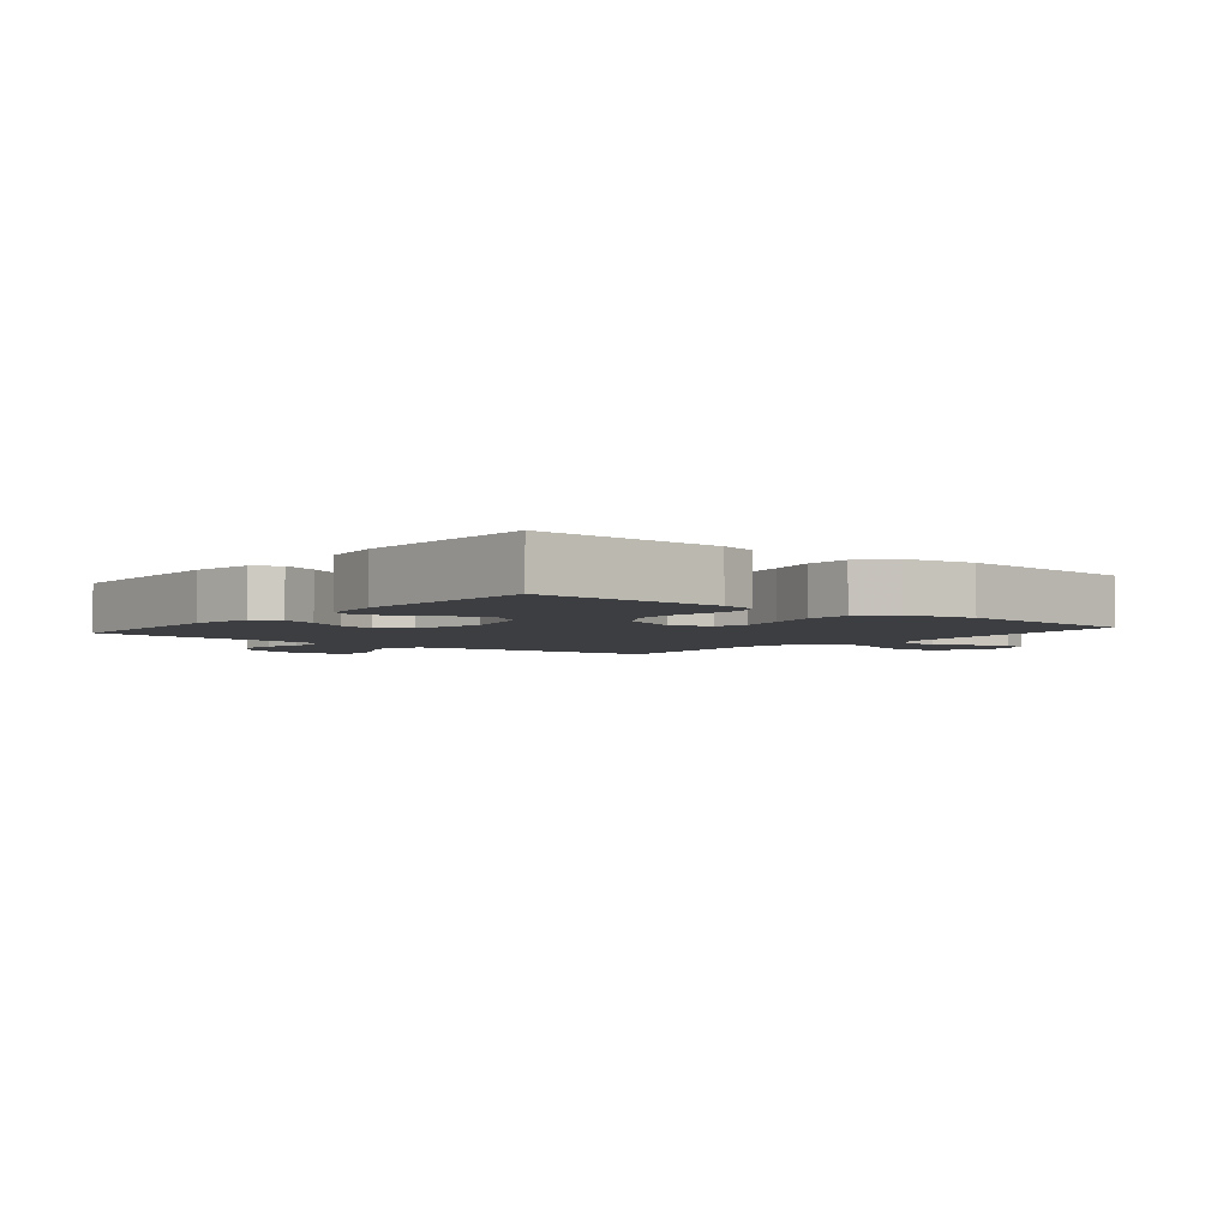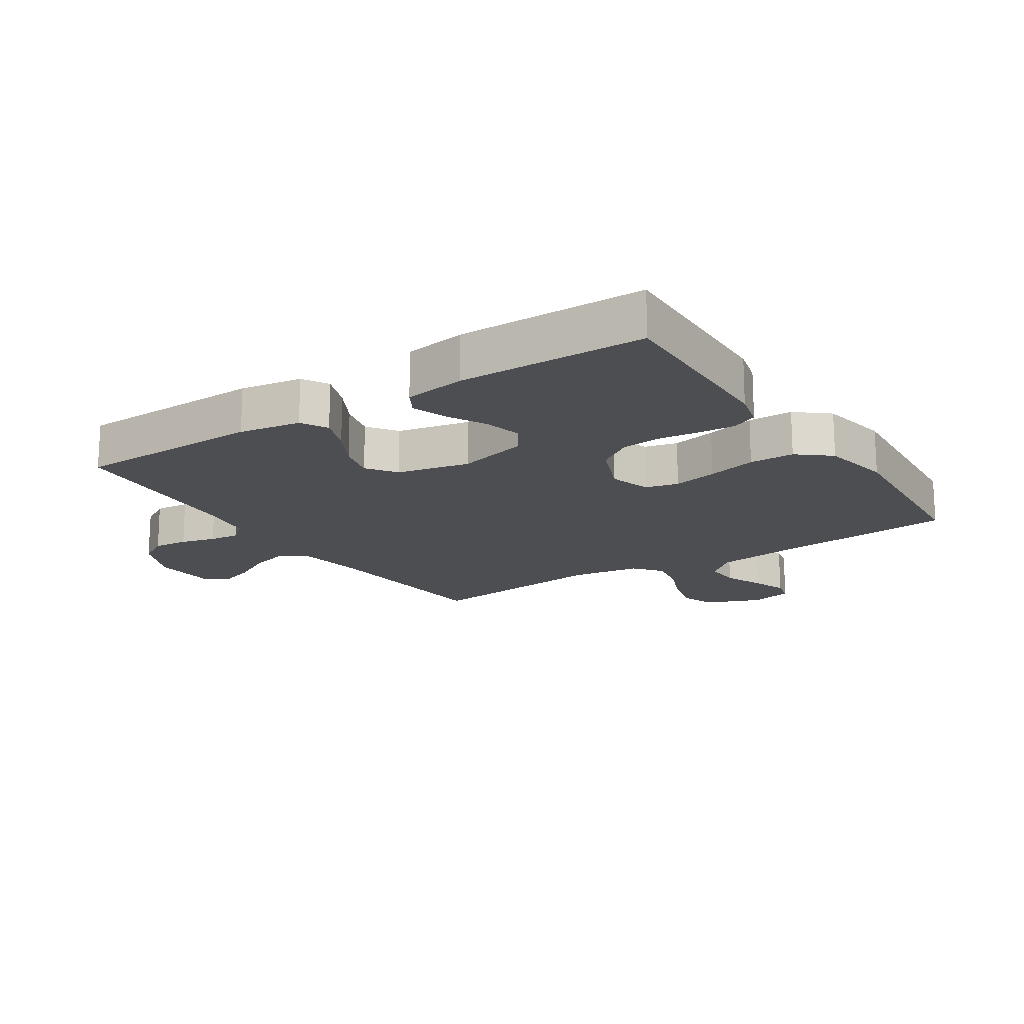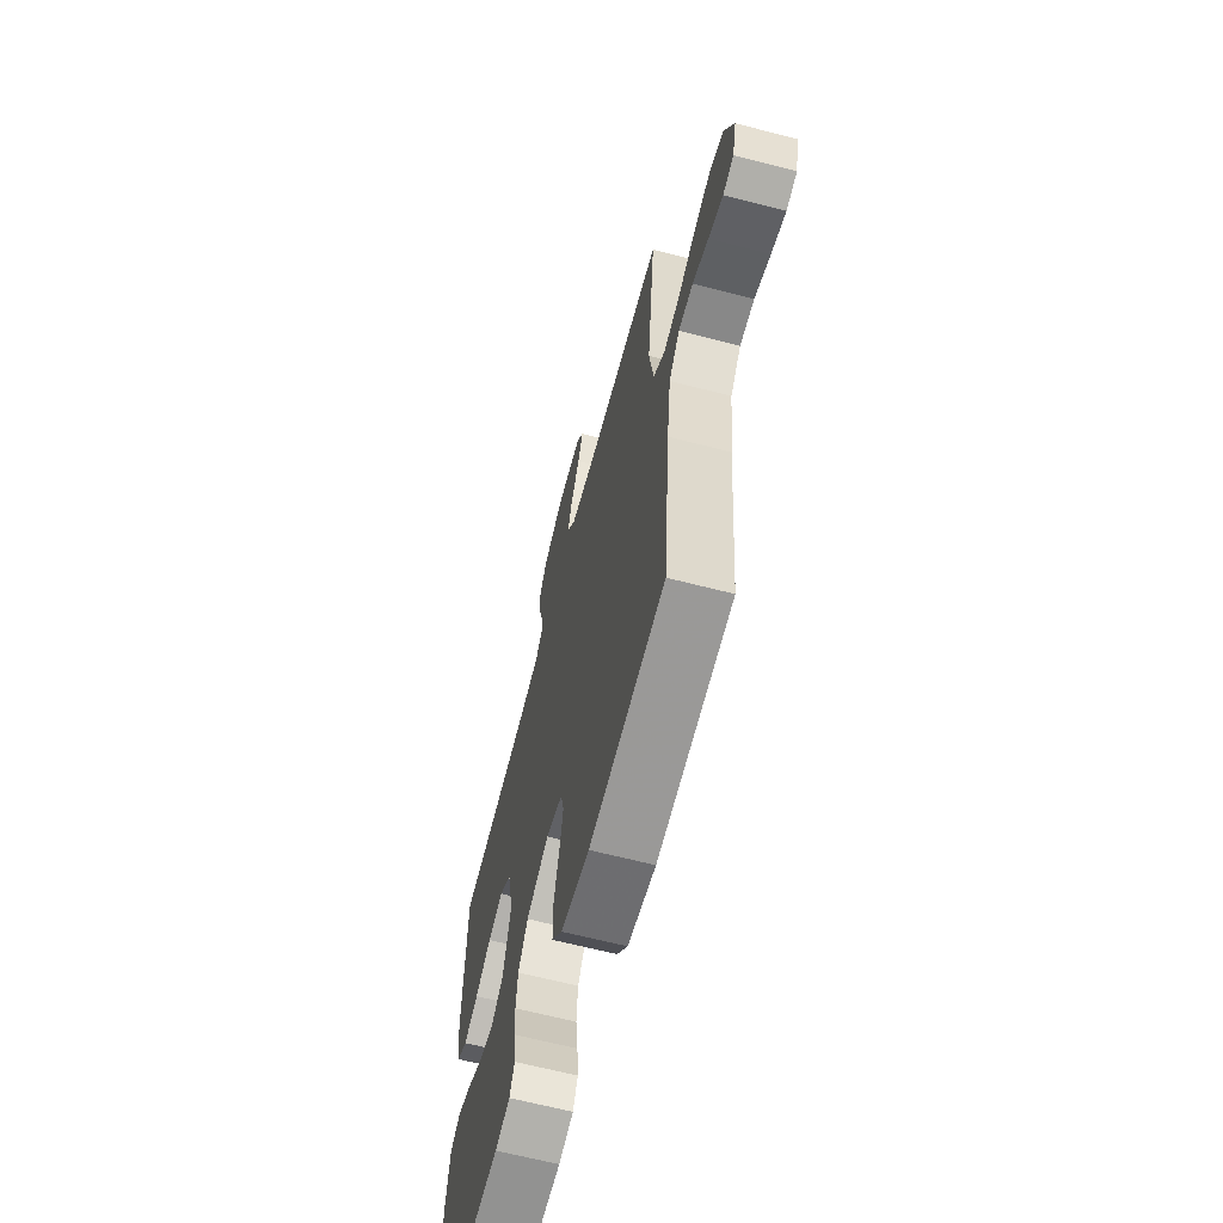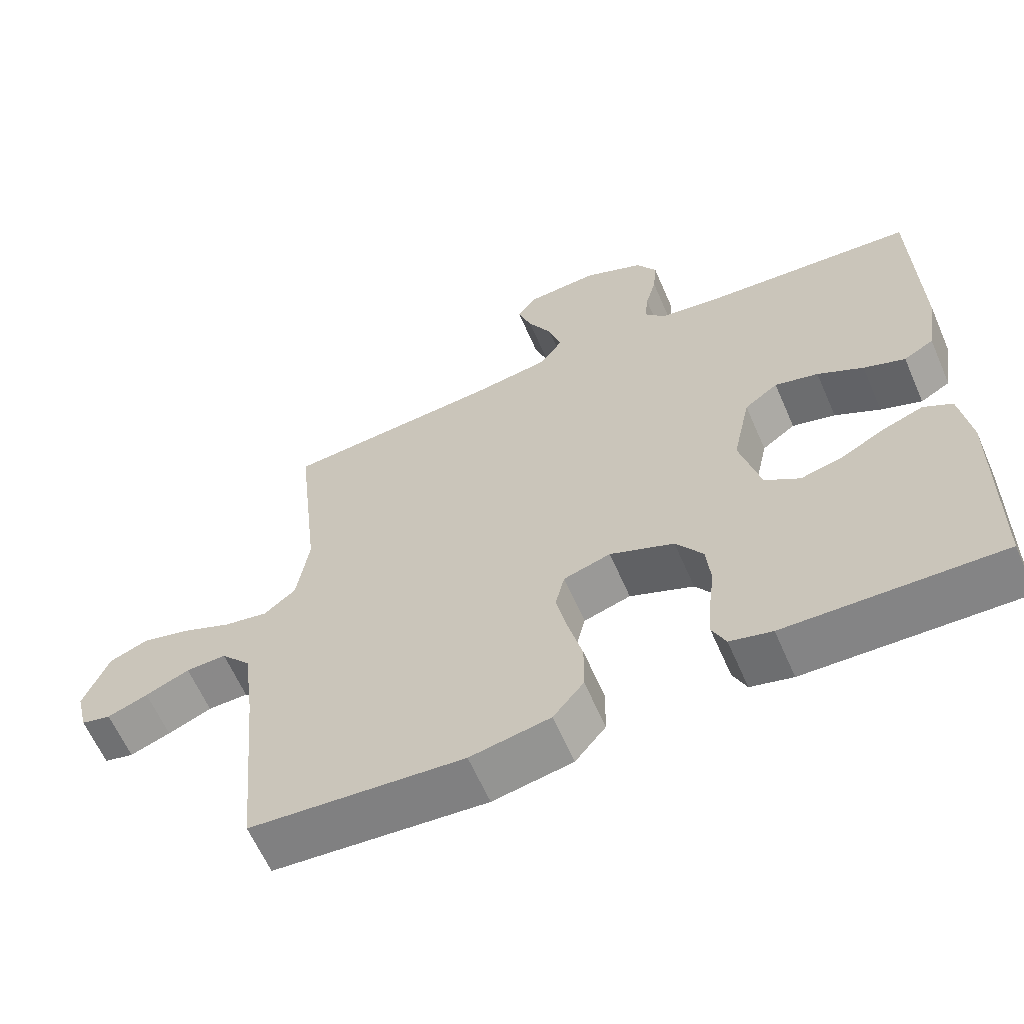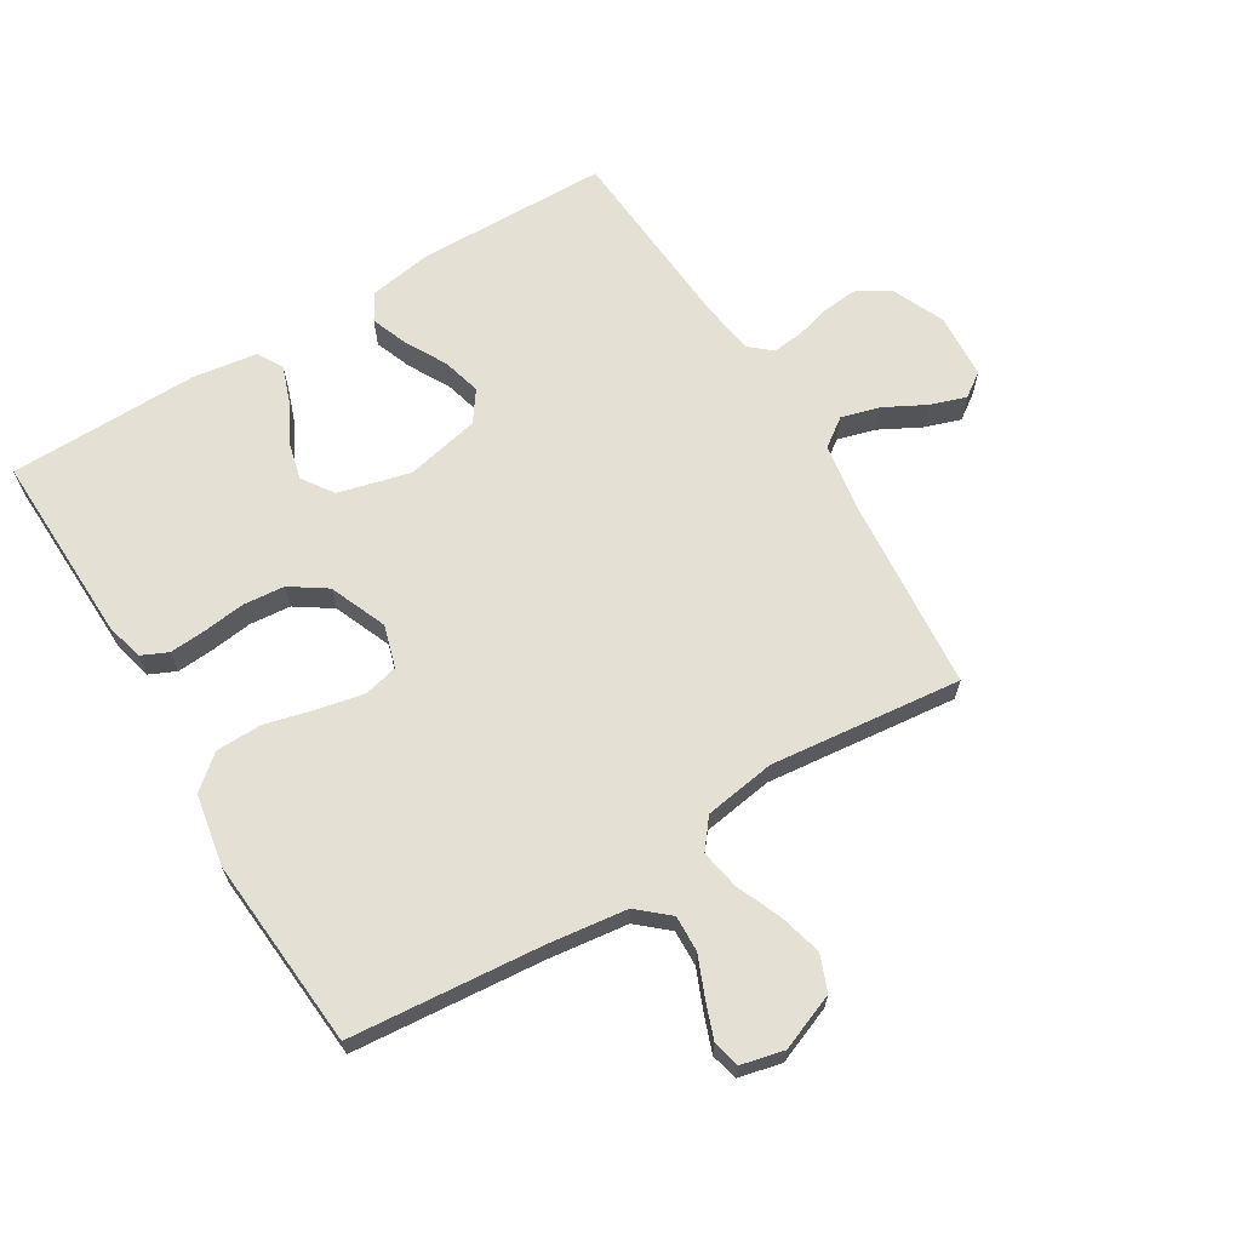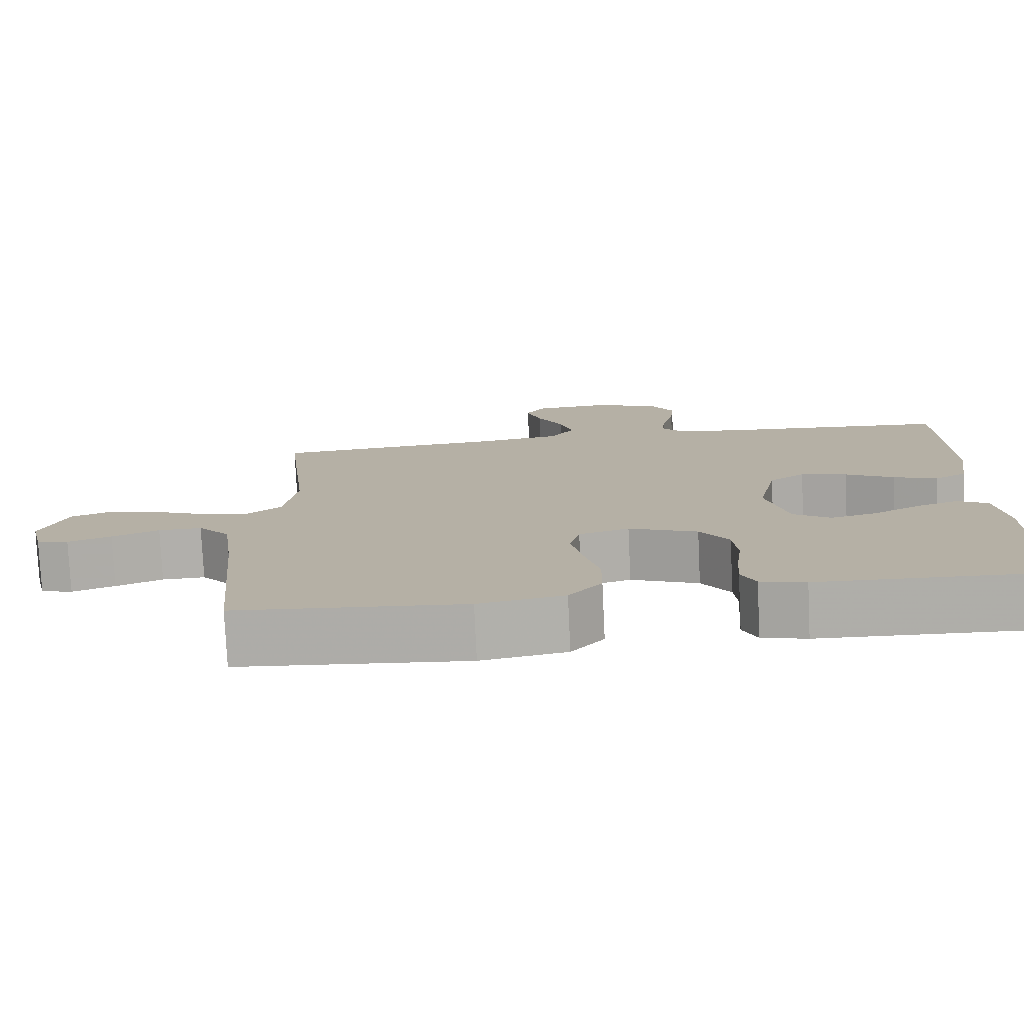
<metadata>
{"format":"obj","ext":"obj","renderer":"f3d","projection":"perspective","resolution":1024,"background":"white","views":[{"elev":-3.6,"azim":140.6,"up":"+Y"},{"elev":-17.1,"azim":123.2,"up":"+Y"},{"elev":-64.7,"azim":-104.6,"up":"+Z"},{"elev":-62.3,"azim":23.5,"up":"+Z"},{"elev":66.0,"azim":-121.4,"up":"+Y"},{"elev":-77.8,"azim":2.7,"up":"+Z"}]}
</metadata>
<code>
v -0.5 0.07 -0.5
v -0.527 0.07 -0.2
v -0.543 0.07 -0.076
v -0.585 0.07 -0.028
v -0.642 0.07 -0.03
v -0.704 0.07 -0.056
v -0.761 0.07 -0.077
v -0.803 0.07 -0.067
v -0.819 0.07 0
v -0.784 0.07 0.089
v -0.728 0.07 0.111
v -0.66 0.07 0.093
v -0.591 0.07 0.064
v -0.529 0.07 0.053
v -0.484 0.07 0.089
v -0.467 0.07 0.2
v -0.5 0.07 0.5
v -0.2 0.07 0.526
v -0.09 0.07 0.543
v -0.058 0.07 0.588
v -0.075 0.07 0.648
v -0.109 0.07 0.712
v -0.128 0.07 0.768
v -0.102 0.07 0.806
v 0 0.07 0.813
v 0.084 0.07 0.776
v 0.113 0.07 0.727
v 0.108 0.07 0.671
v 0.093 0.07 0.615
v 0.088 0.07 0.567
v 0.117 0.07 0.533
v 0.2 0.07 0.521
v 0.5 0.07 0.5
v 0.506 0.07 0.2
v 0.49 0.07 0.101
v 0.448 0.07 0.077
v 0.39 0.07 0.099
v 0.326 0.07 0.134
v 0.265 0.07 0.15
v 0.218 0.07 0.116
v 0.193 0.07 0
v 0.222 0.07 -0.113
v 0.271 0.07 -0.146
v 0.331 0.07 -0.131
v 0.393 0.07 -0.098
v 0.449 0.07 -0.078
v 0.489 0.07 -0.101
v 0.504 0.07 -0.2
v 0.5 0.07 -0.5
v 0.2 0.07 -0.492
v 0.141 0.07 -0.477
v 0.122 0.07 -0.436
v 0.126 0.07 -0.378
v 0.134 0.07 -0.313
v 0.128 0.07 -0.248
v 0.09 0.07 -0.192
v 0 0.07 -0.155
v -0.066 0.07 -0.175
v -0.079 0.07 -0.228
v -0.064 0.07 -0.299
v -0.044 0.07 -0.378
v -0.045 0.07 -0.45
v -0.088 0.07 -0.502
v -0.2 0.07 -0.523
v -0.5 0 -0.5
v -0.527 0 -0.2
v -0.543 0 -0.076
v -0.585 0 -0.028
v -0.642 0 -0.03
v -0.704 0 -0.056
v -0.761 0 -0.077
v -0.803 0 -0.067
v -0.819 0 0
v -0.784 0 0.089
v -0.728 0 0.111
v -0.66 0 0.093
v -0.591 0 0.064
v -0.529 0 0.053
v -0.484 0 0.089
v -0.467 0 0.2
v -0.5 0 0.5
v -0.2 0 0.526
v -0.09 0 0.543
v -0.058 0 0.588
v -0.075 0 0.648
v -0.109 0 0.712
v -0.128 0 0.768
v -0.102 0 0.806
v 0 0 0.813
v 0.084 0 0.776
v 0.113 0 0.727
v 0.108 0 0.671
v 0.093 0 0.615
v 0.088 0 0.567
v 0.117 0 0.533
v 0.2 0 0.521
v 0.5 0 0.5
v 0.506 0 0.2
v 0.49 0 0.101
v 0.448 0 0.077
v 0.39 0 0.099
v 0.326 0 0.134
v 0.265 0 0.15
v 0.218 0 0.116
v 0.193 0 0
v 0.222 0 -0.113
v 0.271 0 -0.146
v 0.331 0 -0.131
v 0.393 0 -0.098
v 0.449 0 -0.078
v 0.489 0 -0.101
v 0.504 0 -0.2
v 0.5 0 -0.5
v 0.2 0 -0.492
v 0.141 0 -0.477
v 0.122 0 -0.436
v 0.126 0 -0.378
v 0.134 0 -0.313
v 0.128 0 -0.248
v 0.09 0 -0.192
v 0 0 -0.155
v -0.066 0 -0.175
v -0.079 0 -0.228
v -0.064 0 -0.299
v -0.044 0 -0.378
v -0.045 0 -0.45
v -0.088 0 -0.502
v -0.2 0 -0.523
f 64 1 2
f 63 64 2
f 62 63 2
f 61 62 2
f 60 61 2
f 59 60 2 3
f 58 59 3 4
f 57 58 4
f 52 53 54
f 51 52 54
f 50 51 54
f 49 50 54
f 48 49 54
f 47 48 54
f 46 47 54
f 45 46 54
f 44 45 54
f 43 44 54 55
f 42 43 55 56
f 36 37 38
f 35 36 38
f 34 35 38
f 33 34 38
f 32 33 38
f 31 32 38 39
f 30 31 39 40
f 27 28 29
f 26 27 29
f 25 26 29
f 24 25 29
f 23 24 29
f 22 23 29
f 21 22 29
f 20 21 29 30
f 30 40 41
f 20 30 41
f 19 20 41
f 16 17 18
f 42 56 57
f 41 42 57
f 19 41 57
f 18 19 57
f 16 18 57
f 15 16 57
f 11 12 13
f 10 11 13
f 9 10 13
f 8 9 13
f 7 8 13
f 6 7 13
f 5 6 13
f 14 15 57 4
f 4 5 13 14
f 66 65 128
f 66 128 127
f 66 127 126
f 66 126 125
f 66 125 124
f 67 66 124 123
f 68 67 123 122
f 68 122 121
f 118 117 116
f 118 116 115
f 118 115 114
f 118 114 113
f 118 113 112
f 118 112 111
f 118 111 110
f 118 110 109
f 118 109 108
f 119 118 108 107
f 120 119 107 106
f 102 101 100
f 102 100 99
f 102 99 98
f 102 98 97
f 102 97 96
f 103 102 96 95
f 104 103 95 94
f 93 92 91
f 93 91 90
f 93 90 89
f 93 89 88
f 93 88 87
f 93 87 86
f 93 86 85
f 94 93 85 84
f 105 104 94
f 105 94 84
f 105 84 83
f 82 81 80
f 121 120 106
f 121 106 105
f 121 105 83
f 121 83 82
f 121 82 80
f 121 80 79
f 77 76 75
f 77 75 74
f 77 74 73
f 77 73 72
f 77 72 71
f 77 71 70
f 77 70 69
f 68 121 79 78
f 78 77 69 68
f 1 65 66 2
f 2 66 67 3
f 3 67 68 4
f 4 68 69 5
f 5 69 70 6
f 6 70 71 7
f 7 71 72 8
f 8 72 73 9
f 9 73 74 10
f 10 74 75 11
f 11 75 76 12
f 12 76 77 13
f 13 77 78 14
f 14 78 79 15
f 15 79 80 16
f 16 80 81 17
f 17 81 82 18
f 18 82 83 19
f 19 83 84 20
f 20 84 85 21
f 21 85 86 22
f 22 86 87 23
f 23 87 88 24
f 24 88 89 25
f 25 89 90 26
f 26 90 91 27
f 27 91 92 28
f 28 92 93 29
f 29 93 94 30
f 30 94 95 31
f 31 95 96 32
f 32 96 97 33
f 33 97 98 34
f 34 98 99 35
f 35 99 100 36
f 36 100 101 37
f 37 101 102 38
f 38 102 103 39
f 39 103 104 40
f 40 104 105 41
f 41 105 106 42
f 42 106 107 43
f 43 107 108 44
f 44 108 109 45
f 45 109 110 46
f 46 110 111 47
f 47 111 112 48
f 48 112 113 49
f 49 113 114 50
f 50 114 115 51
f 51 115 116 52
f 52 116 117 53
f 53 117 118 54
f 54 118 119 55
f 55 119 120 56
f 56 120 121 57
f 57 121 122 58
f 58 122 123 59
f 59 123 124 60
f 60 124 125 61
f 61 125 126 62
f 62 126 127 63
f 63 127 128 64
f 64 128 65 1

</code>
